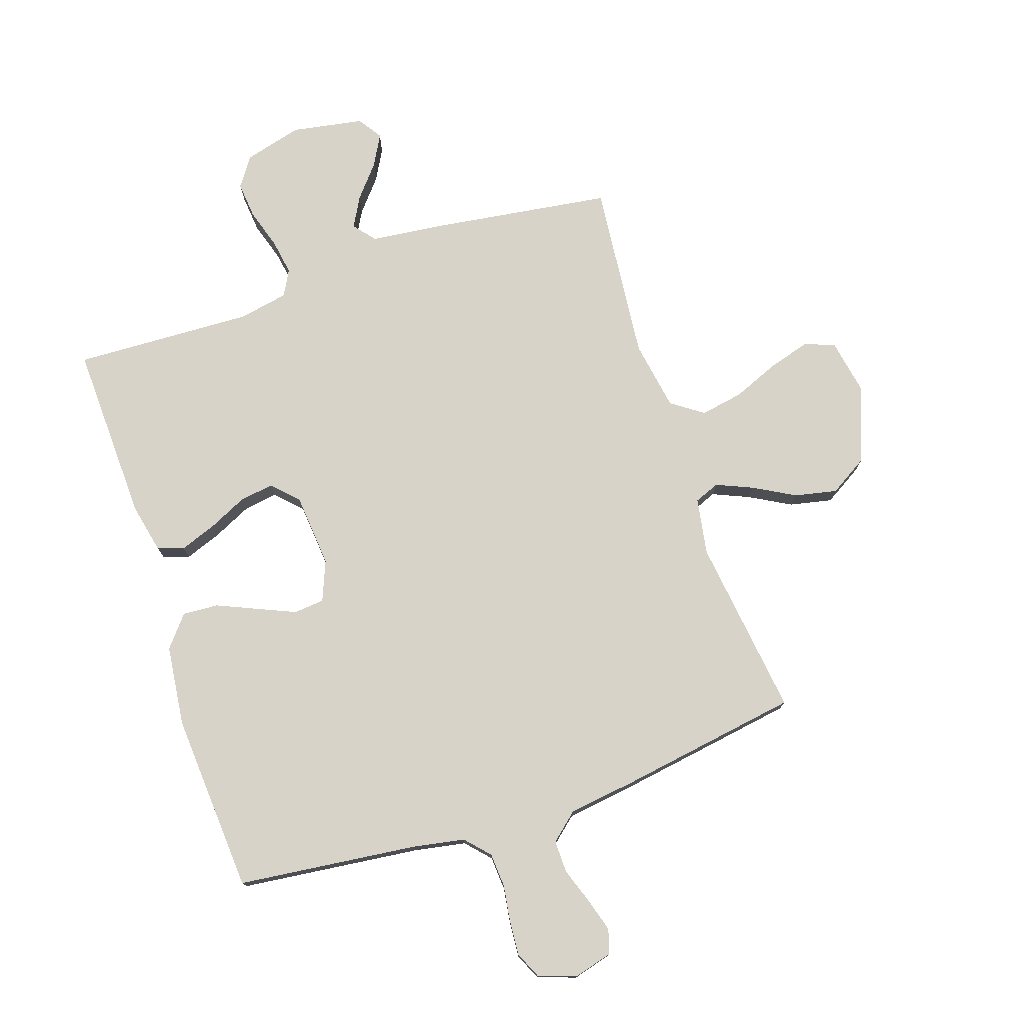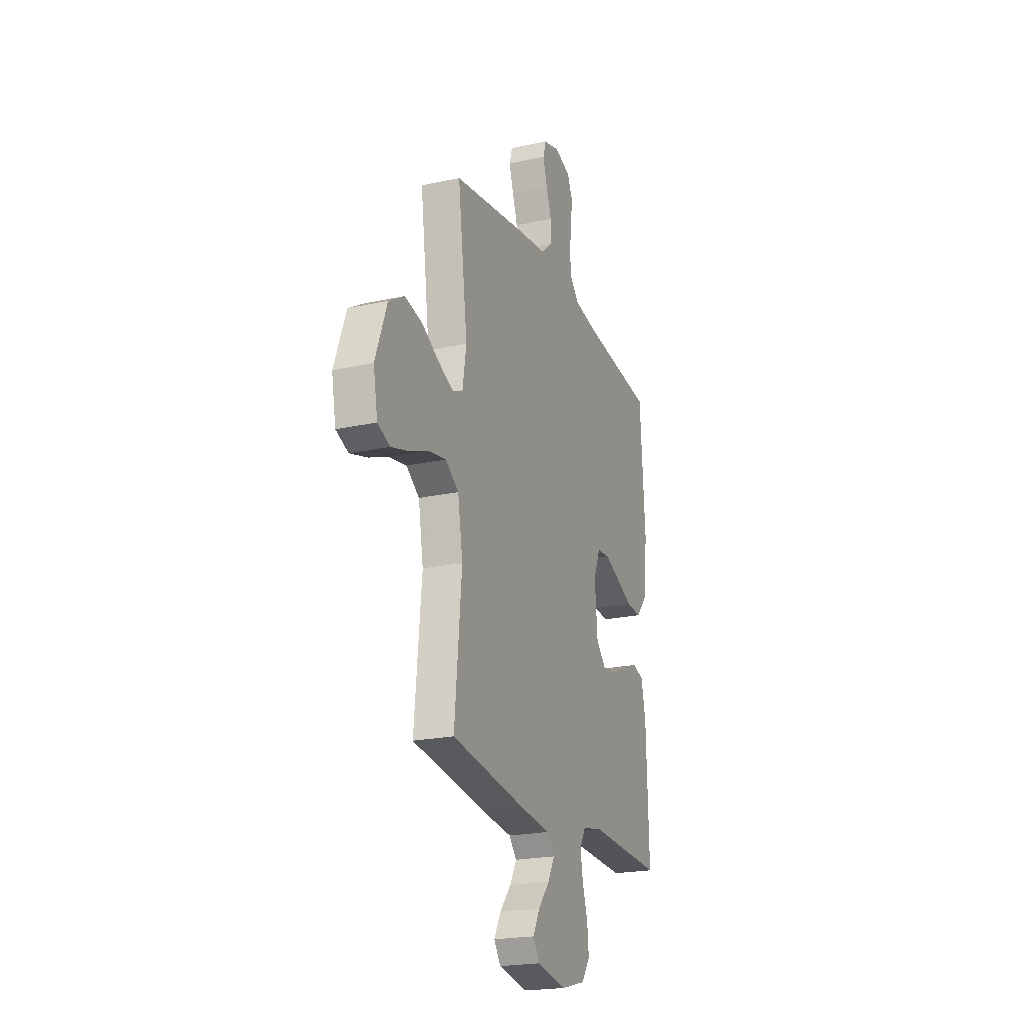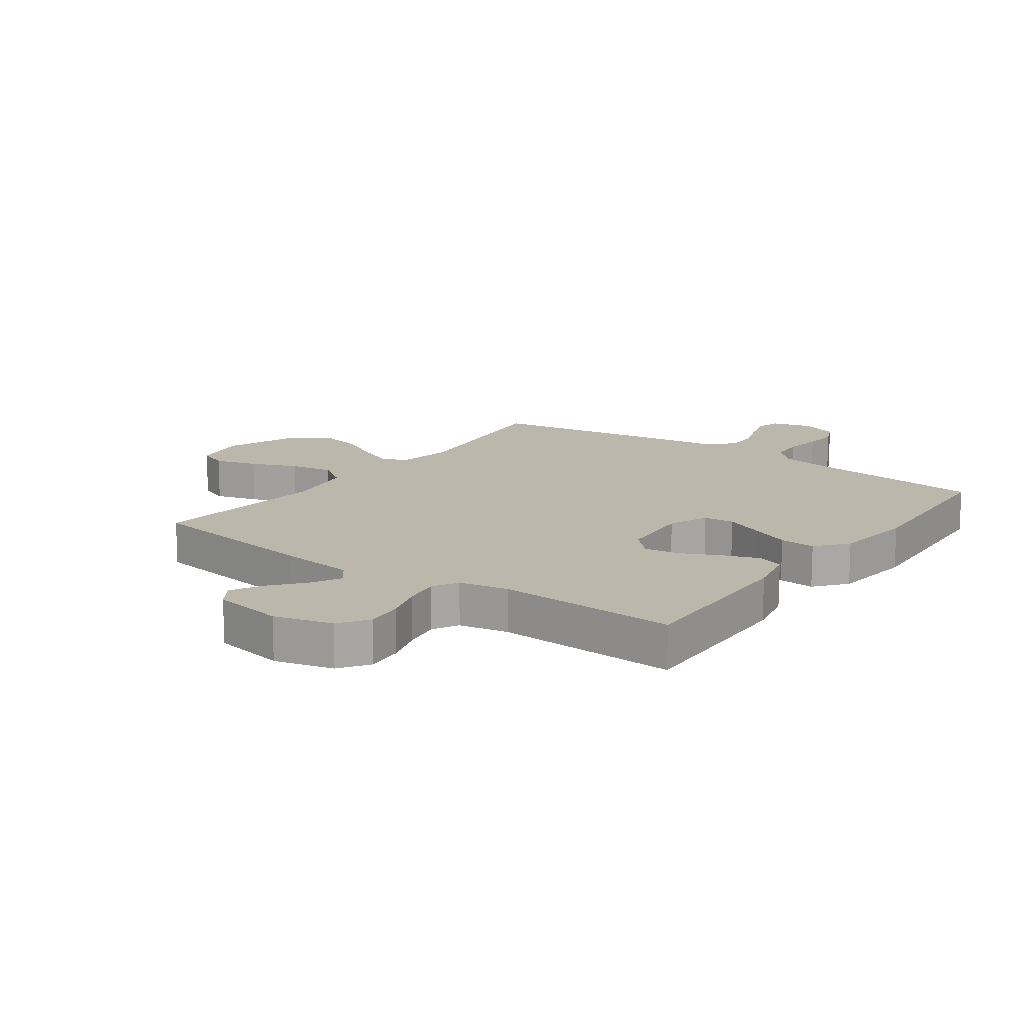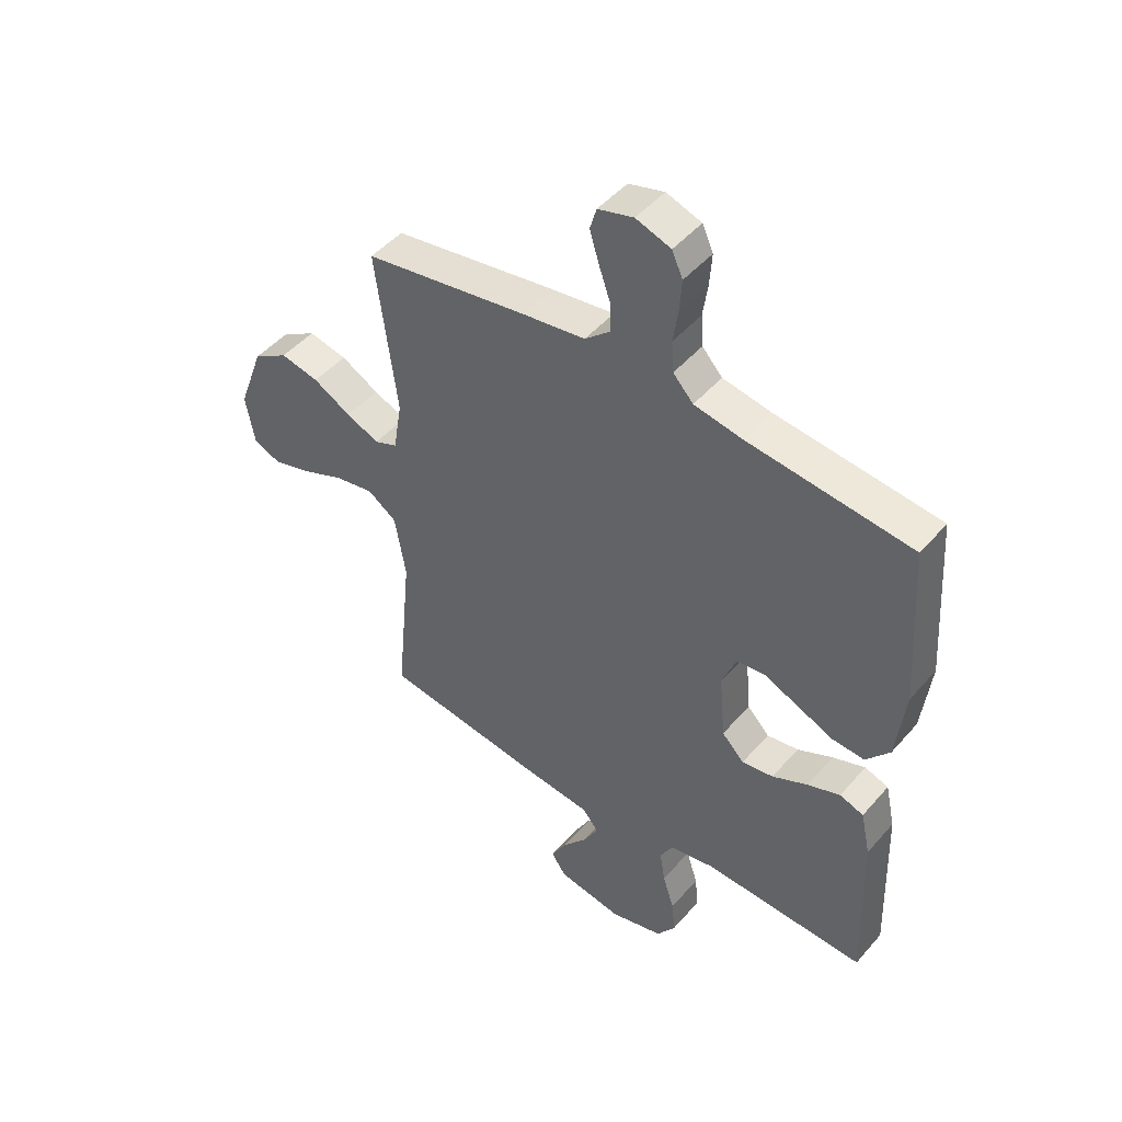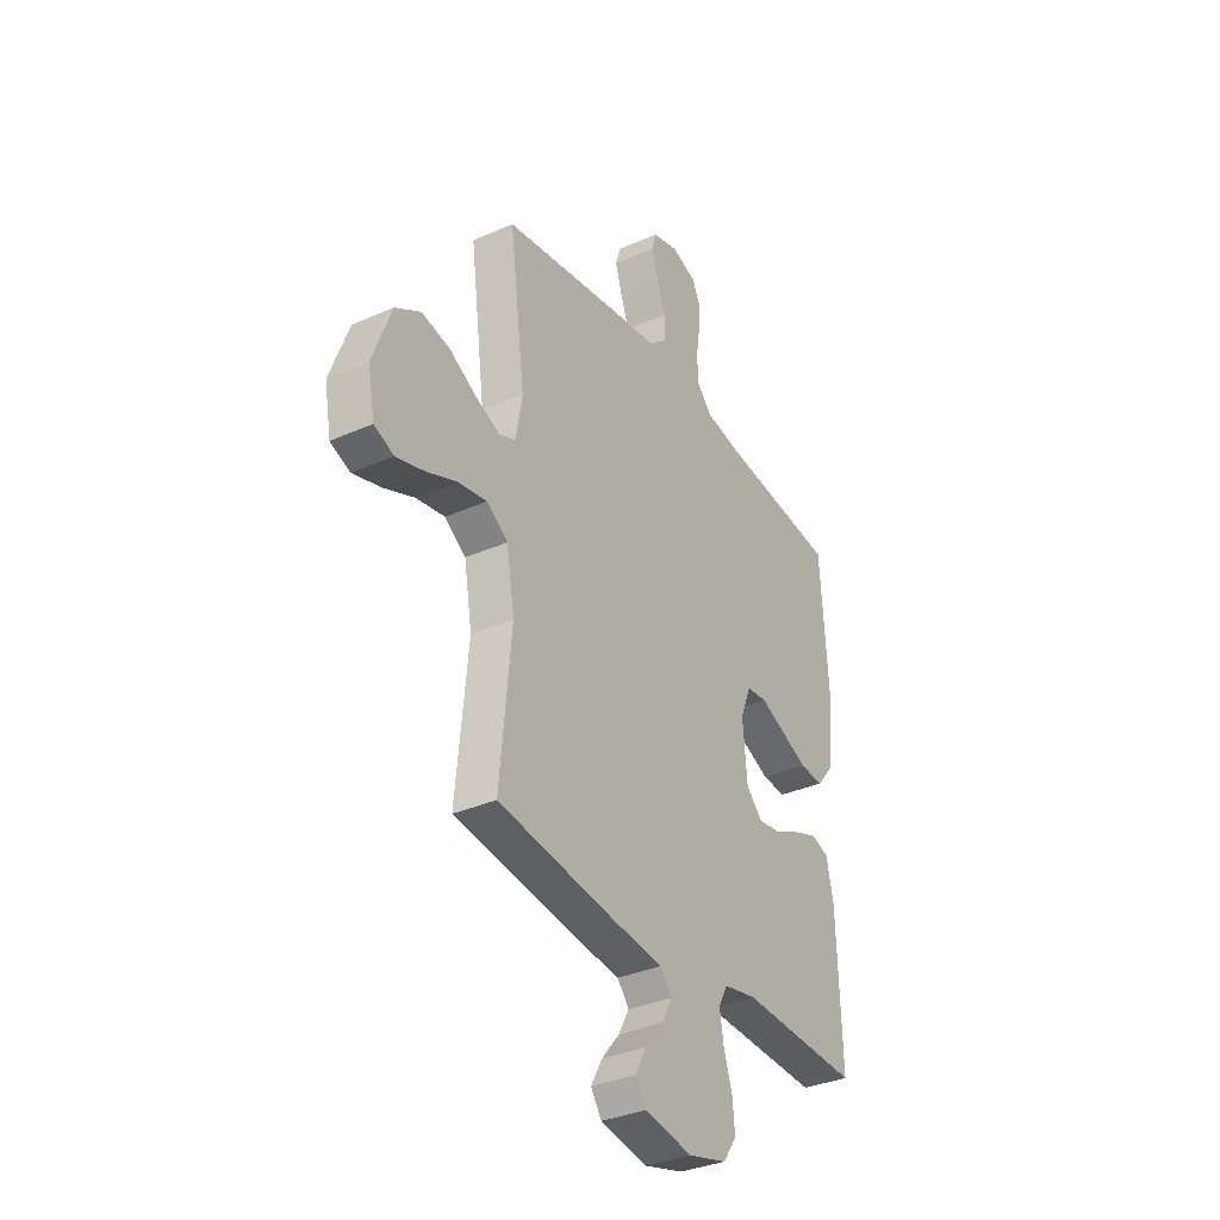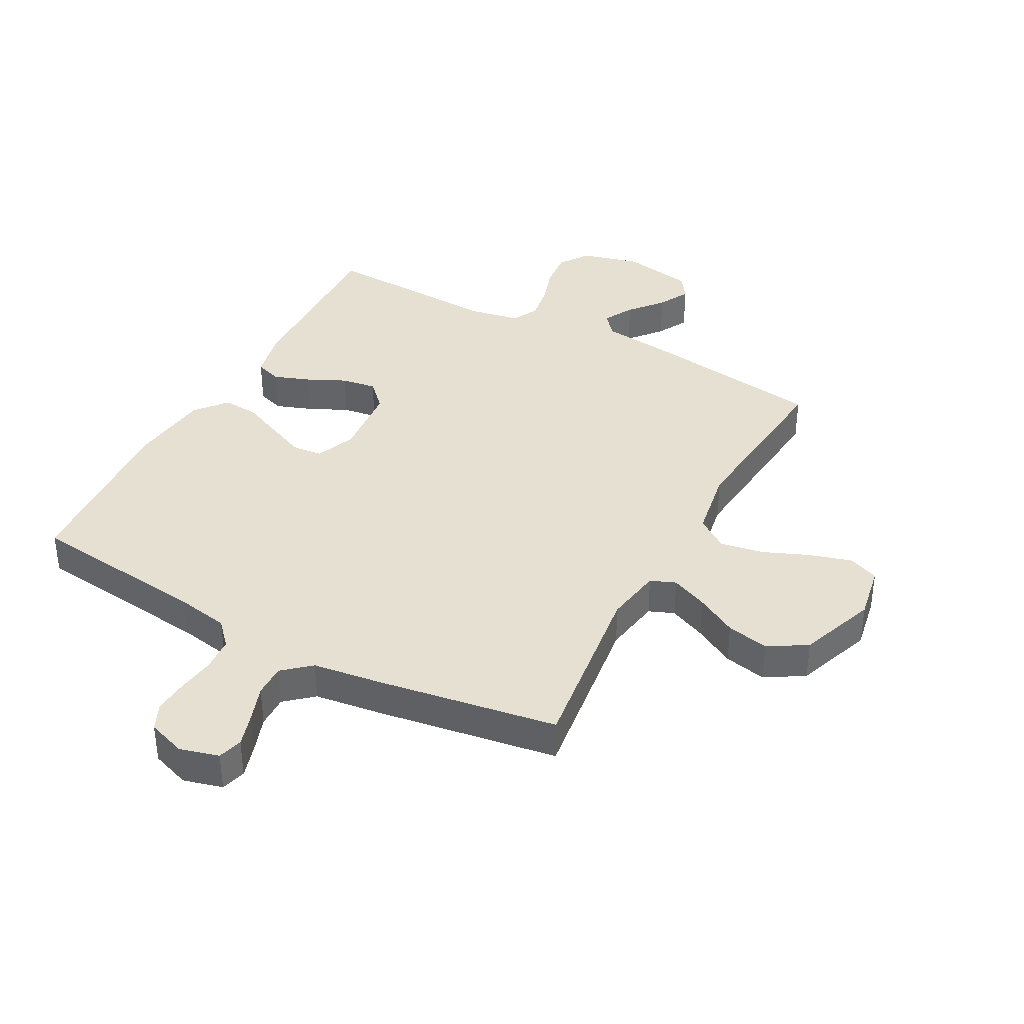
<metadata>
{"format":"obj","ext":"obj","renderer":"f3d","projection":"perspective","resolution":1024,"background":"white","views":[{"elev":76.4,"azim":-18.4,"up":"+Y"},{"elev":-21.7,"azim":111.1,"up":"+Z"},{"elev":14.5,"azim":-144.0,"up":"+Y"},{"elev":47.3,"azim":-141.5,"up":"+Z"},{"elev":-34.2,"azim":120.9,"up":"+Z"},{"elev":38.4,"azim":28.4,"up":"+Y"}]}
</metadata>
<code>
v 0.5 0.07 0.5
v 0.461 0.07 0.2
v 0.477 0.07 0.105
v 0.519 0.07 0.088
v 0.58 0.07 0.114
v 0.649 0.07 0.152
v 0.72 0.07 0.167
v 0.784 0.07 0.128
v 0.831 0.07 0
v 0.814 0.07 -0.092
v 0.764 0.07 -0.112
v 0.693 0.07 -0.091
v 0.616 0.07 -0.059
v 0.544 0.07 -0.046
v 0.491 0.07 -0.083
v 0.471 0.07 -0.2
v 0.5 0.07 -0.5
v 0.2 0.07 -0.542
v 0.076 0.07 -0.556
v 0.046 0.07 -0.592
v 0.073 0.07 -0.642
v 0.119 0.07 -0.697
v 0.147 0.07 -0.749
v 0.12 0.07 -0.789
v 0 0.07 -0.81
v -0.097 0.07 -0.784
v -0.131 0.07 -0.735
v -0.125 0.07 -0.673
v -0.104 0.07 -0.607
v -0.094 0.07 -0.547
v -0.117 0.07 -0.504
v -0.2 0.07 -0.488
v -0.5 0.07 -0.5
v -0.49 0.07 -0.2
v -0.472 0.07 -0.118
v -0.428 0.07 -0.103
v -0.368 0.07 -0.125
v -0.303 0.07 -0.156
v -0.245 0.07 -0.165
v -0.204 0.07 -0.123
v -0.193 0.07 0
v -0.22 0.07 0.067
v -0.271 0.07 0.072
v -0.334 0.07 0.045
v -0.401 0.07 0.016
v -0.461 0.07 0.012
v -0.504 0.07 0.064
v -0.52 0.07 0.2
v -0.5 0.07 0.5
v -0.2 0.07 0.534
v -0.112 0.07 0.55
v -0.075 0.07 0.59
v -0.071 0.07 0.647
v -0.08 0.07 0.709
v -0.084 0.07 0.767
v -0.064 0.07 0.811
v 0 0.07 0.833
v 0.065 0.07 0.815
v 0.077 0.07 0.774
v 0.06 0.07 0.718
v 0.039 0.07 0.658
v 0.038 0.07 0.604
v 0.084 0.07 0.564
v 0.2 0.07 0.548
v 0.5 0 0.5
v 0.461 0 0.2
v 0.477 0 0.105
v 0.519 0 0.088
v 0.58 0 0.114
v 0.649 0 0.152
v 0.72 0 0.167
v 0.784 0 0.128
v 0.831 0 0
v 0.814 0 -0.092
v 0.764 0 -0.112
v 0.693 0 -0.091
v 0.616 0 -0.059
v 0.544 0 -0.046
v 0.491 0 -0.083
v 0.471 0 -0.2
v 0.5 0 -0.5
v 0.2 0 -0.542
v 0.076 0 -0.556
v 0.046 0 -0.592
v 0.073 0 -0.642
v 0.119 0 -0.697
v 0.147 0 -0.749
v 0.12 0 -0.789
v 0 0 -0.81
v -0.097 0 -0.784
v -0.131 0 -0.735
v -0.125 0 -0.673
v -0.104 0 -0.607
v -0.094 0 -0.547
v -0.117 0 -0.504
v -0.2 0 -0.488
v -0.5 0 -0.5
v -0.49 0 -0.2
v -0.472 0 -0.118
v -0.428 0 -0.103
v -0.368 0 -0.125
v -0.303 0 -0.156
v -0.245 0 -0.165
v -0.204 0 -0.123
v -0.193 0 0
v -0.22 0 0.067
v -0.271 0 0.072
v -0.334 0 0.045
v -0.401 0 0.016
v -0.461 0 0.012
v -0.504 0 0.064
v -0.52 0 0.2
v -0.5 0 0.5
v -0.2 0 0.534
v -0.112 0 0.55
v -0.075 0 0.59
v -0.071 0 0.647
v -0.08 0 0.709
v -0.084 0 0.767
v -0.064 0 0.811
v 0 0 0.833
v 0.065 0 0.815
v 0.077 0 0.774
v 0.06 0 0.718
v 0.039 0 0.658
v 0.038 0 0.604
v 0.084 0 0.564
v 0.2 0 0.548
f 63 64 1 2
f 62 63 2 3
f 59 60 61
f 58 59 61
f 57 58 61
f 56 57 61
f 55 56 61
f 54 55 61
f 53 54 61
f 52 53 61 62
f 51 52 62 3
f 48 49 50
f 47 48 50
f 46 47 50
f 45 46 50
f 44 45 50
f 43 44 50 51
f 42 43 51 3
f 36 37 38
f 35 36 38
f 34 35 38
f 33 34 38
f 32 33 38
f 31 32 38 39
f 30 31 39 40
f 27 28 29
f 26 27 29
f 25 26 29
f 24 25 29
f 23 24 29
f 22 23 29
f 21 22 29
f 20 21 29 30
f 30 40 41
f 20 30 41
f 19 20 41
f 19 41 42
f 18 19 42
f 17 18 42
f 16 17 42
f 11 12 13
f 10 11 13
f 9 10 13
f 8 9 13
f 7 8 13
f 6 7 13
f 5 6 13
f 4 5 13 14
f 42 3 4
f 16 42 4
f 15 16 4
f 4 14 15
f 66 65 128 127
f 67 66 127 126
f 125 124 123
f 125 123 122
f 125 122 121
f 125 121 120
f 125 120 119
f 125 119 118
f 125 118 117
f 126 125 117 116
f 67 126 116 115
f 114 113 112
f 114 112 111
f 114 111 110
f 114 110 109
f 114 109 108
f 115 114 108 107
f 67 115 107 106
f 102 101 100
f 102 100 99
f 102 99 98
f 102 98 97
f 102 97 96
f 103 102 96 95
f 104 103 95 94
f 93 92 91
f 93 91 90
f 93 90 89
f 93 89 88
f 93 88 87
f 93 87 86
f 93 86 85
f 94 93 85 84
f 105 104 94
f 105 94 84
f 105 84 83
f 106 105 83
f 106 83 82
f 106 82 81
f 106 81 80
f 77 76 75
f 77 75 74
f 77 74 73
f 77 73 72
f 77 72 71
f 77 71 70
f 77 70 69
f 78 77 69 68
f 68 67 106
f 68 106 80
f 68 80 79
f 79 78 68
f 1 65 66 2
f 2 66 67 3
f 3 67 68 4
f 4 68 69 5
f 5 69 70 6
f 6 70 71 7
f 7 71 72 8
f 8 72 73 9
f 9 73 74 10
f 10 74 75 11
f 11 75 76 12
f 12 76 77 13
f 13 77 78 14
f 14 78 79 15
f 15 79 80 16
f 16 80 81 17
f 17 81 82 18
f 18 82 83 19
f 19 83 84 20
f 20 84 85 21
f 21 85 86 22
f 22 86 87 23
f 23 87 88 24
f 24 88 89 25
f 25 89 90 26
f 26 90 91 27
f 27 91 92 28
f 28 92 93 29
f 29 93 94 30
f 30 94 95 31
f 31 95 96 32
f 32 96 97 33
f 33 97 98 34
f 34 98 99 35
f 35 99 100 36
f 36 100 101 37
f 37 101 102 38
f 38 102 103 39
f 39 103 104 40
f 40 104 105 41
f 41 105 106 42
f 42 106 107 43
f 43 107 108 44
f 44 108 109 45
f 45 109 110 46
f 46 110 111 47
f 47 111 112 48
f 48 112 113 49
f 49 113 114 50
f 50 114 115 51
f 51 115 116 52
f 52 116 117 53
f 53 117 118 54
f 54 118 119 55
f 55 119 120 56
f 56 120 121 57
f 57 121 122 58
f 58 122 123 59
f 59 123 124 60
f 60 124 125 61
f 61 125 126 62
f 62 126 127 63
f 63 127 128 64
f 64 128 65 1

</code>
